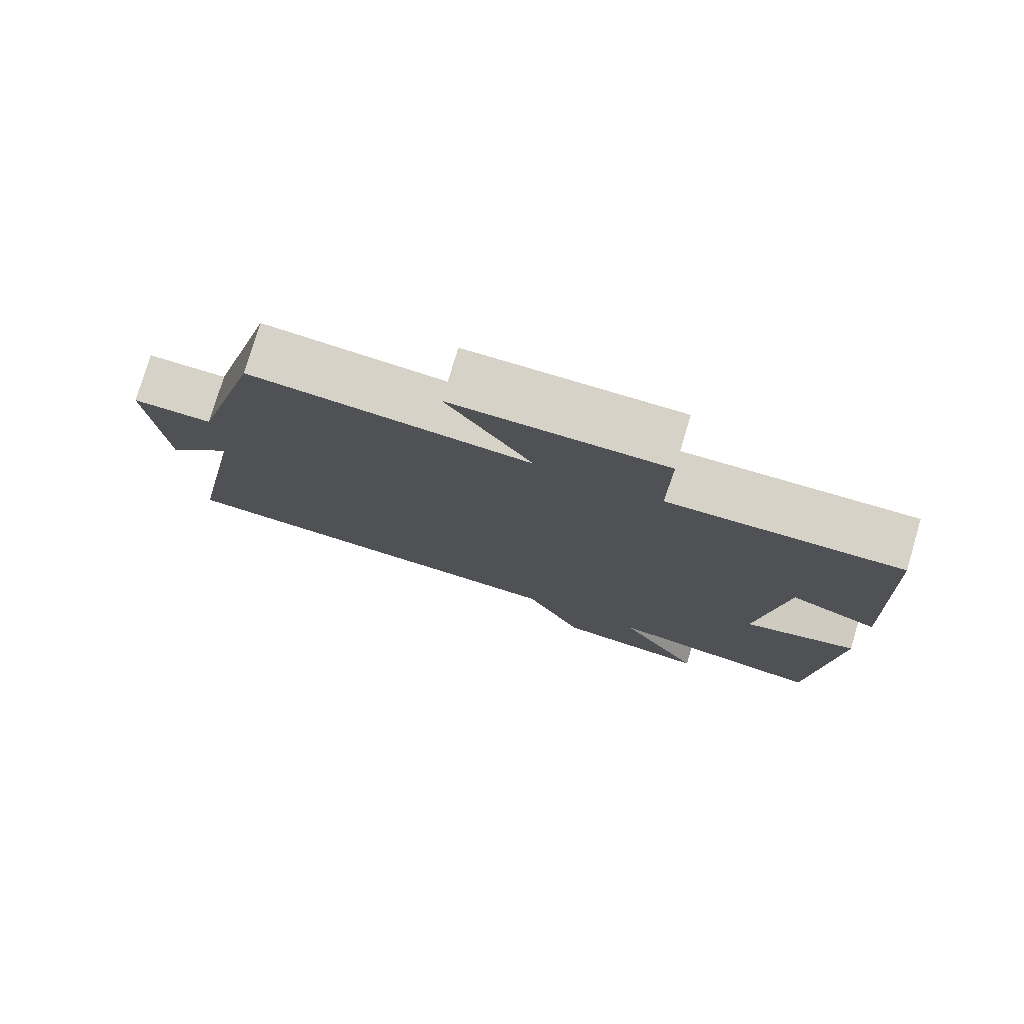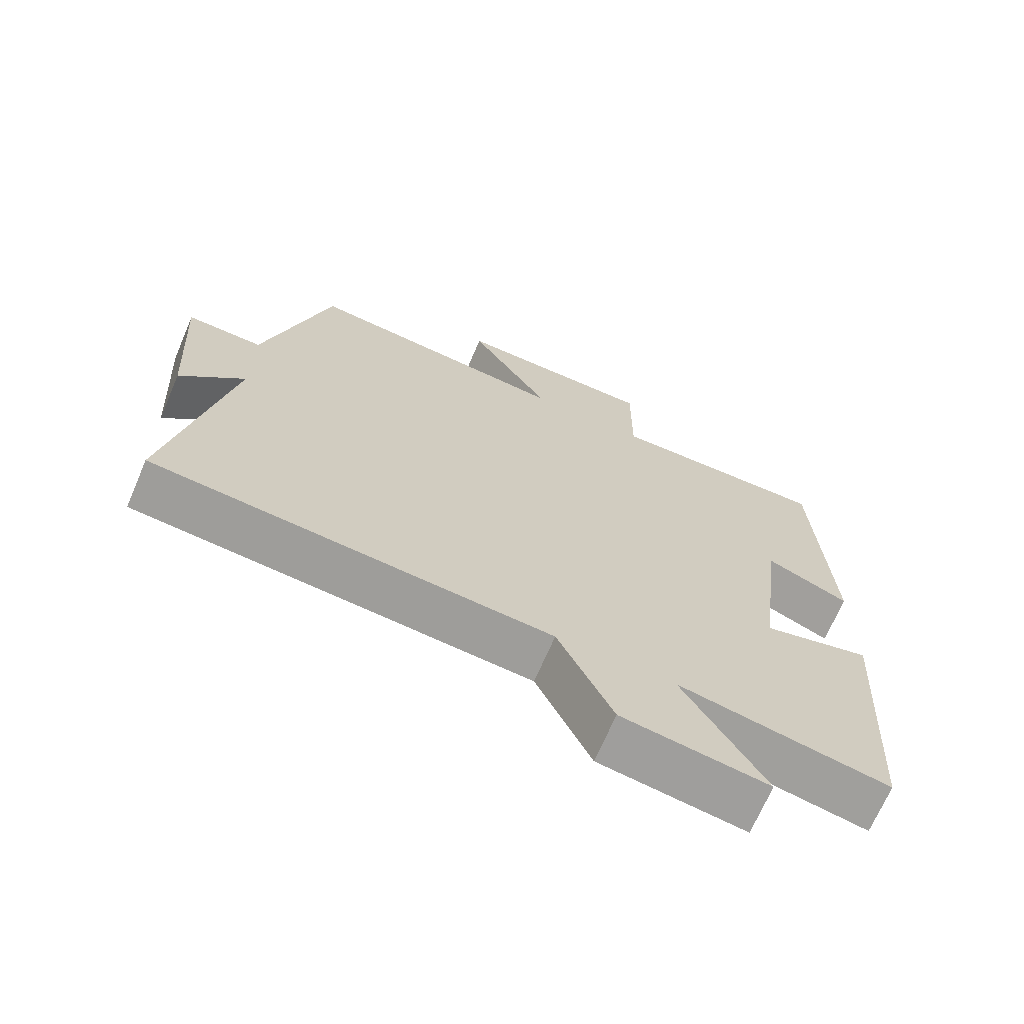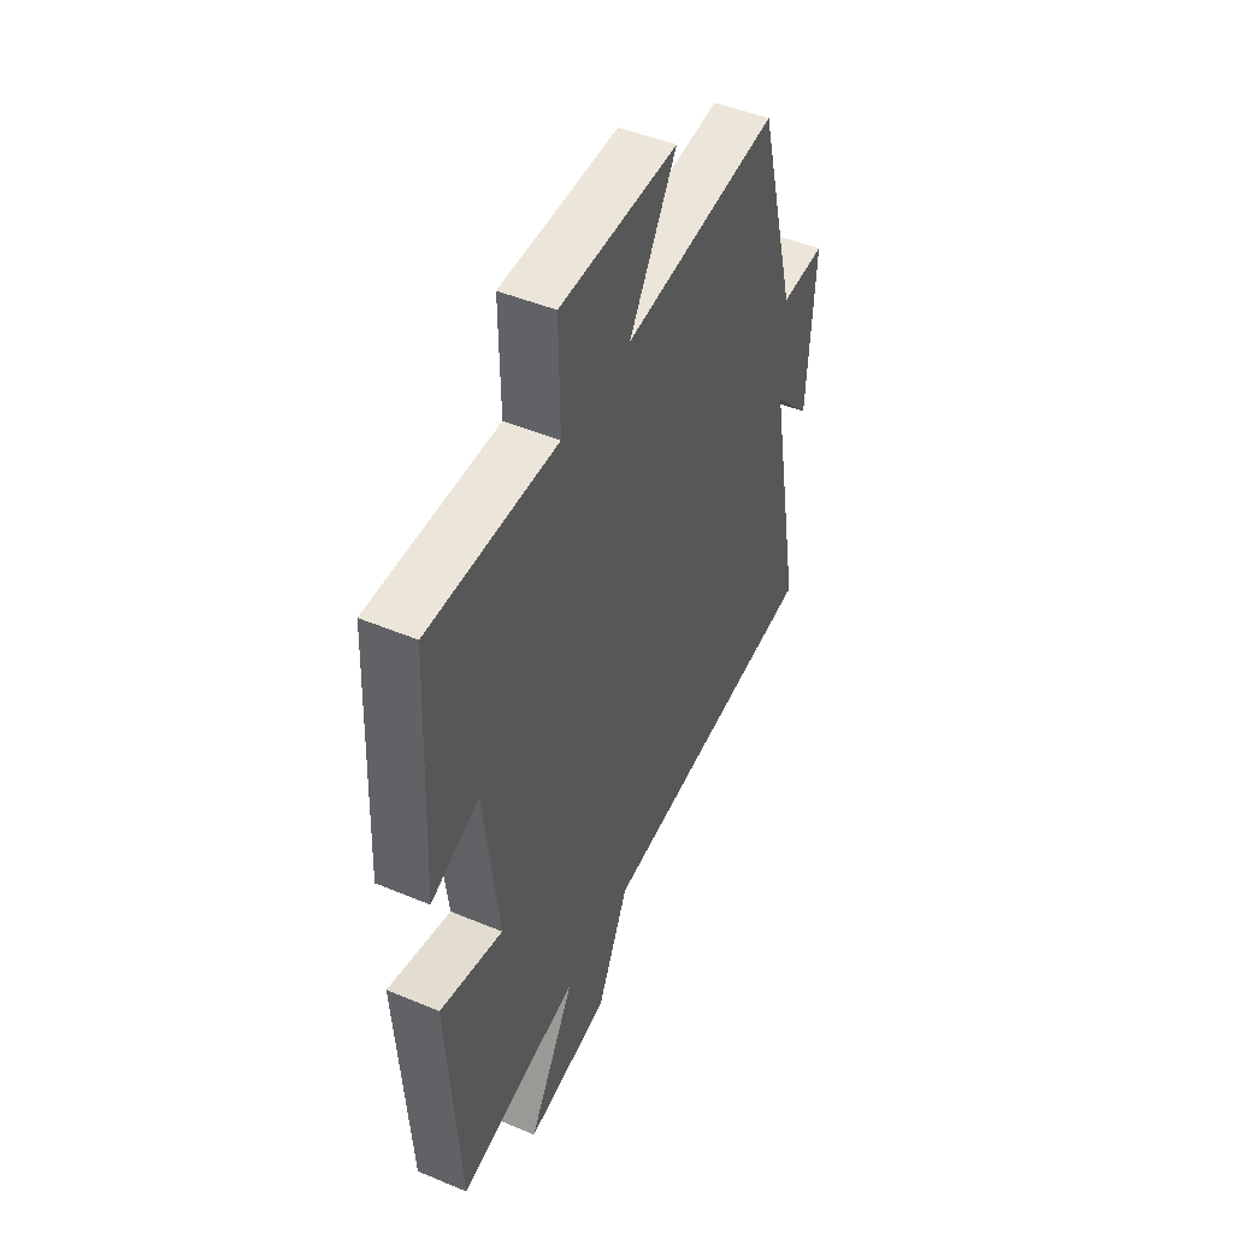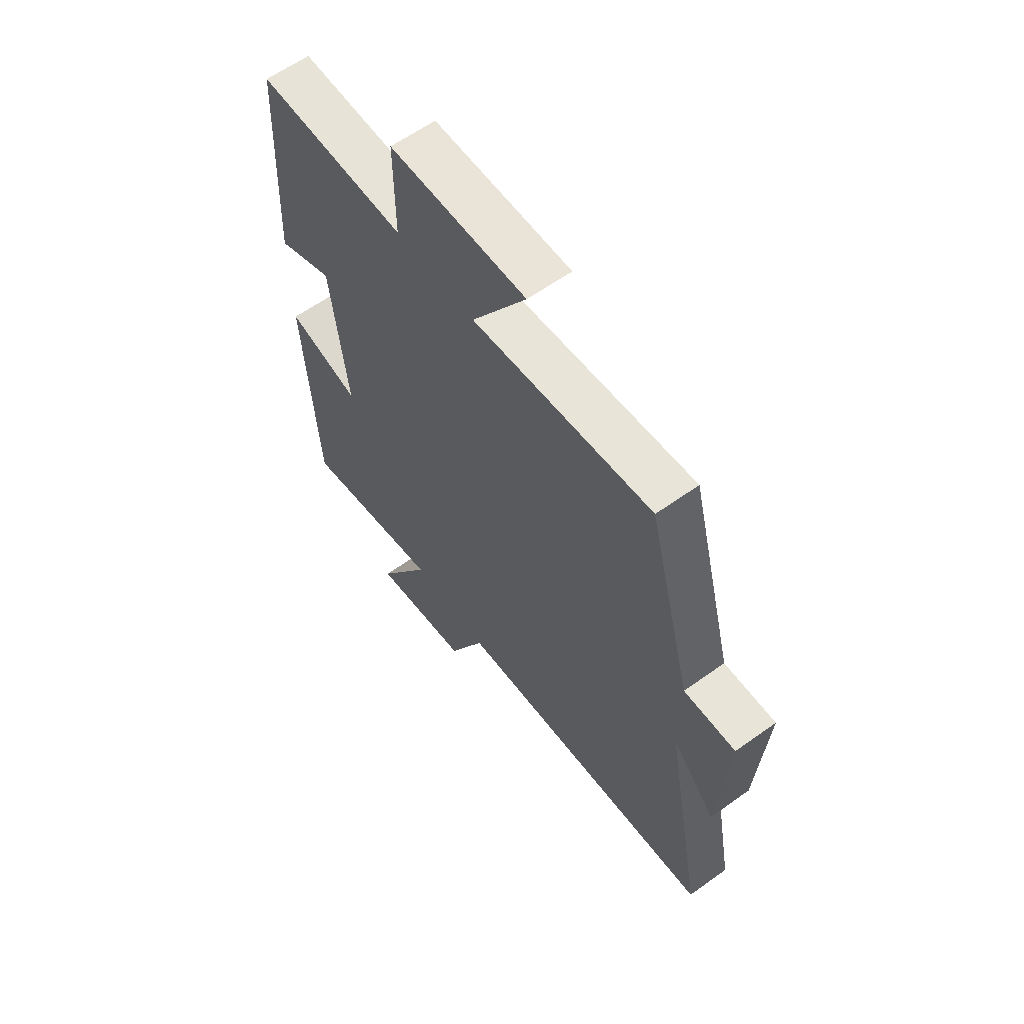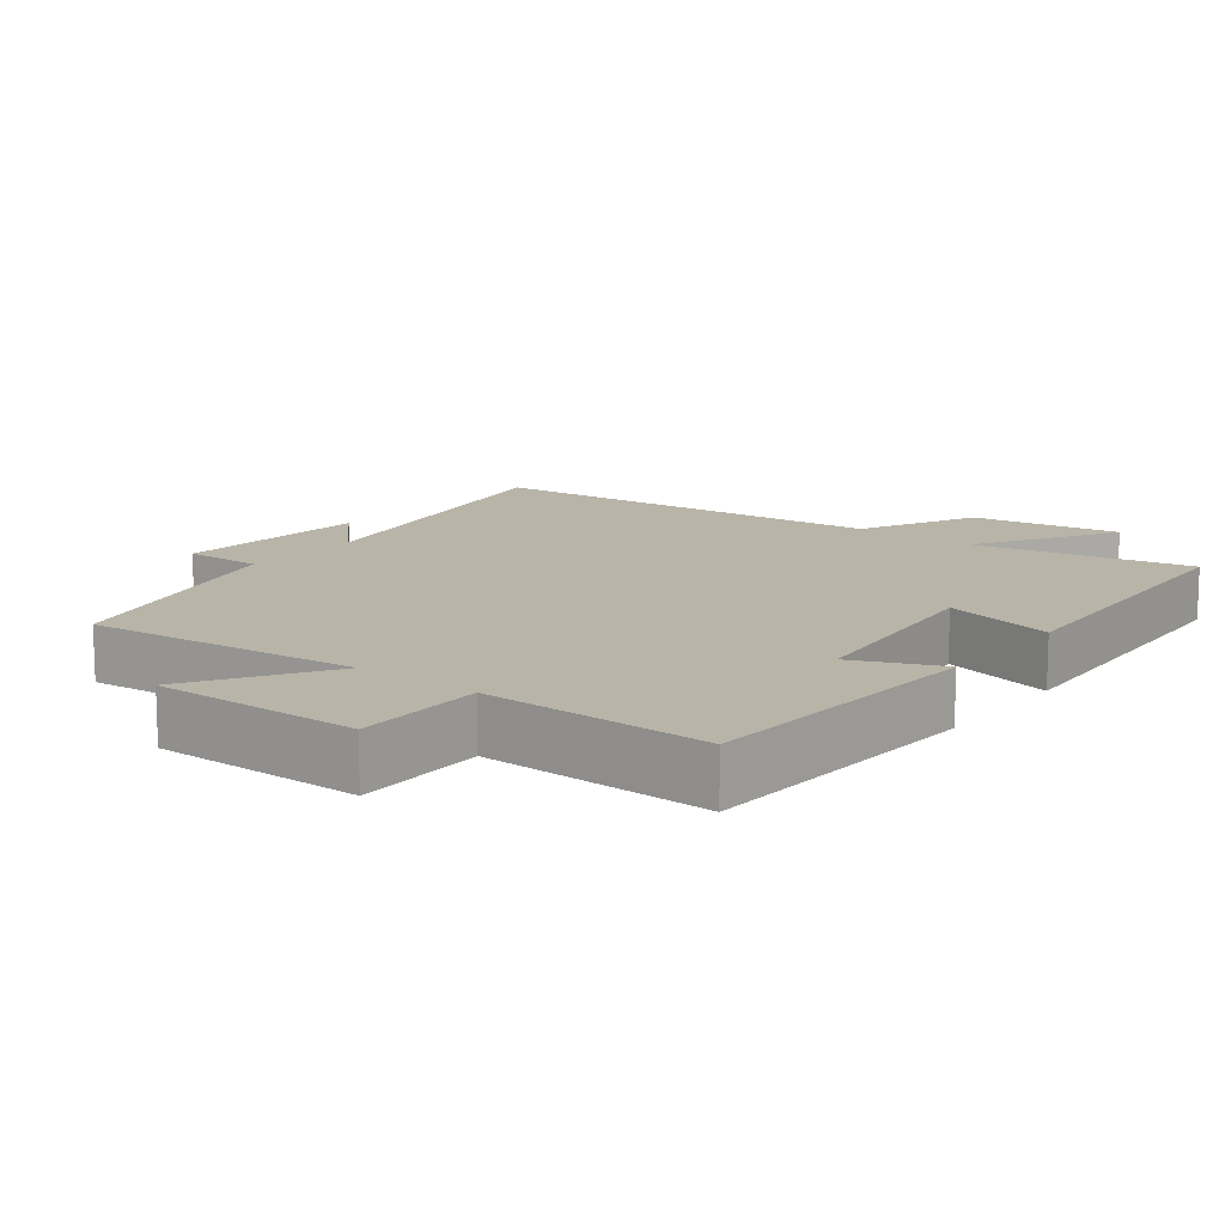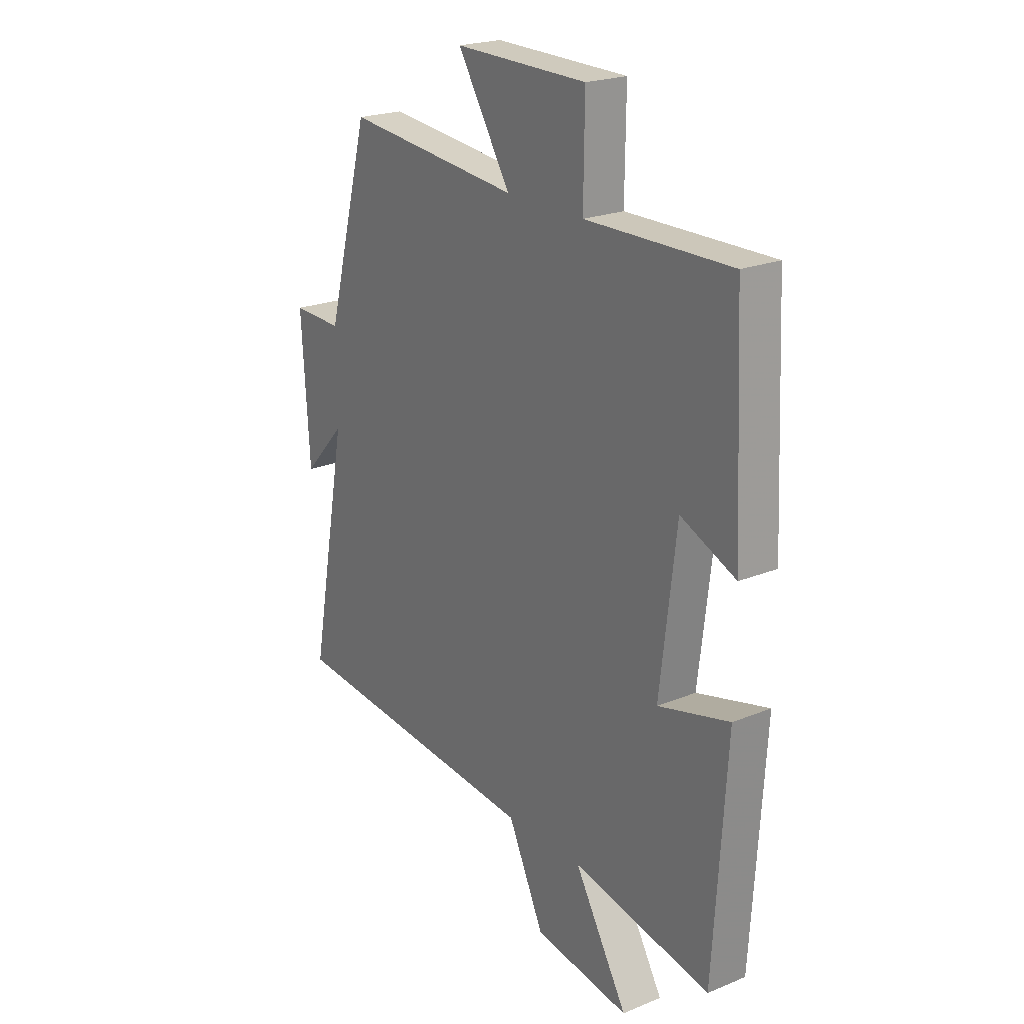
<metadata>
{"format":"obj","ext":"obj","renderer":"f3d","projection":"perspective","resolution":1024,"background":"white","views":[{"elev":77.9,"azim":16.5,"up":"+Z"},{"elev":-69.2,"azim":-23.2,"up":"+Z"},{"elev":47.5,"azim":115.2,"up":"+Z"},{"elev":61.2,"azim":-126.1,"up":"+Z"},{"elev":13.0,"azim":38.1,"up":"+Y"},{"elev":22.1,"azim":54.5,"up":"+Z"}]}
</metadata>
<code>
v -0.404 0.07 0.539
v -0.016 0.07 0.5
v -0.134 0.07 0.689
v 0.16 0.07 0.685
v 0.158 0.07 0.5
v 0.48 0.07 0.505
v 0.5 0.07 0.089
v 0.378 0.07 0.142
v 0.342 0.07 -0.158
v 0.5 0.07 -0.117
v 0.472 0.07 -0.56
v 0.165 0.07 -0.5
v 0.283 0.07 -0.7
v 0.071 0.07 -0.668
v -0.009 0.07 -0.5
v -0.585 0.07 -0.451
v -0.5 0.07 0.005
v -0.593 0.07 -0.096
v -0.611 0.07 0.184
v -0.5 0.07 0.181
v -0.404 0 0.539
v -0.016 0 0.5
v -0.134 0 0.689
v 0.16 0 0.685
v 0.158 0 0.5
v 0.48 0 0.505
v 0.5 0 0.089
v 0.378 0 0.142
v 0.342 0 -0.158
v 0.5 0 -0.117
v 0.472 0 -0.56
v 0.165 0 -0.5
v 0.283 0 -0.7
v 0.071 0 -0.668
v -0.009 0 -0.5
v -0.585 0 -0.451
v -0.5 0 0.005
v -0.593 0 -0.096
v -0.611 0 0.184
v -0.5 0 0.181
f 17 18 19 20
f 17 20 1 2
f 15 16 17 2
f 12 13 14 15
f 12 15 2
f 9 10 11 12
f 8 9 12 2
f 5 6 7 8
f 5 8 2 3
f 3 4 5
f 40 39 38 37
f 22 21 40 37
f 22 37 36 35
f 35 34 33 32
f 22 35 32
f 32 31 30 29
f 22 32 29 28
f 28 27 26 25
f 23 22 28 25
f 25 24 23
f 1 21 22 2
f 2 22 23 3
f 3 23 24 4
f 4 24 25 5
f 5 25 26 6
f 6 26 27 7
f 7 27 28 8
f 8 28 29 9
f 9 29 30 10
f 10 30 31 11
f 11 31 32 12
f 12 32 33 13
f 13 33 34 14
f 14 34 35 15
f 15 35 36 16
f 16 36 37 17
f 17 37 38 18
f 18 38 39 19
f 19 39 40 20
f 20 40 21 1

</code>
